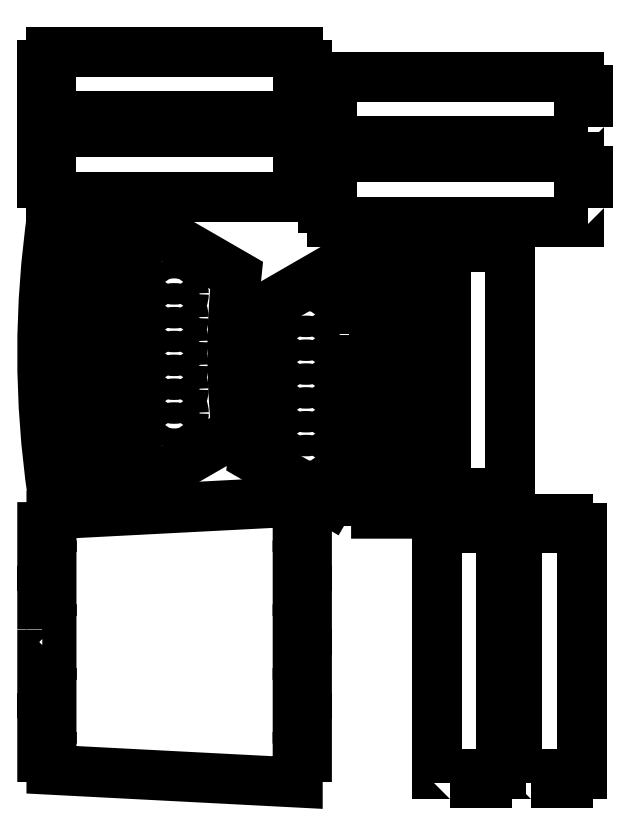
<metadata>
{"format":"dxf","ext":"dxf","renderer":"ezdxf+matplotlib","layout":"modelspace","background":"white","min_lineweight":24,"dpi":150}
</metadata>
<code>
0
SECTION
2
ENTITIES
0
LWPOLYLINE
8
0
90
36
70
1
43
0
10
6.35
20
66.69
10
9.95
20
66.69
10
9.95
20
56.69
10
6.35
20
56.69
10
6.35
20
41.69
10
9.95
20
41.69
10
9.95
20
31.69
10
6.35
20
31.69
10
6.35
20
16.69
10
9.95
20
16.69
10
9.95
20
11.69
10
106.3
20
6.688
10
106.3
20
16.69
10
109.9
20
16.69
10
109.9
20
31.69
10
106.3
20
31.69
10
106.3
20
41.69
10
109.9
20
41.69
10
109.9
20
56.69
10
106.3
20
56.69
10
106.3
20
66.69
10
109.9
20
66.69
10
109.9
20
81.69
10
106.3
20
81.69
10
106.3
20
91.69
10
109.9
20
91.69
10
109.9
20
106.7
10
106.3
20
106.7
10
106.3
20
116.7
10
9.95
20
111.7
10
9.95
20
106.7
10
6.35
20
106.7
10
6.35
20
91.69
10
9.95
20
91.69
10
9.95
20
81.69
10
6.35
20
81.69
0
LWPOLYLINE
8
0
90
12
70
1
43
0
10
166.1
20
6.35
10
180.5
20
6.35
10
180.5
20
9.95
10
186
20
9.95
10
186
20
106.3
10
180.5
20
106.3
10
180.5
20
109.9
10
166.1
20
109.9
10
166.1
20
106.3
10
160.7
20
106.3
10
160.7
20
9.95
10
166.1
20
9.95
0
LWPOLYLINE
8
0
90
12
70
1
43
0
10
197.7
20
6.35
10
212.1
20
6.35
10
212.1
20
9.95
10
217.6
20
9.95
10
217.6
20
106.3
10
212.1
20
106.3
10
212.1
20
109.9
10
197.7
20
109.9
10
197.7
20
106.3
10
192.3
20
106.3
10
192.3
20
9.95
10
197.7
20
9.95
0
LWPOLYLINE
8
0
90
12
70
1
43
0
10
169.7
20
116.3
10
184.1
20
116.3
10
184.1
20
119.9
10
189.5
20
119.9
10
189.5
20
216.3
10
184.1
20
216.3
10
184.1
20
219.9
10
169.7
20
219.9
10
169.7
20
216.3
10
164.2
20
216.3
10
164.2
20
119.9
10
169.7
20
119.9
0
LWPOLYLINE
8
0
90
4
70
1
43
0
10
136.3
20
122.4
10
136.3
20
125.4
10
150.7
20
125.4
10
150.7
20
122.4
0
LWPOLYLINE
8
0
90
4
70
1
43
0
10
136.3
20
135.1
10
136.3
20
138.1
10
150.7
20
138.1
10
150.7
20
135.1
0
LWPOLYLINE
8
0
90
4
70
1
43
0
10
136.3
20
147.8
10
136.3
20
150.8
10
150.7
20
150.8
10
150.7
20
147.8
0
LWPOLYLINE
8
0
90
4
70
1
43
0
10
136.3
20
160.4
10
136.3
20
163.4
10
150.7
20
163.4
10
150.7
20
160.4
0
LWPOLYLINE
8
0
90
4
70
1
43
0
10
136.3
20
173.1
10
136.3
20
176.1
10
150.7
20
176.1
10
150.7
20
173.1
0
LWPOLYLINE
8
0
90
4
70
1
43
0
10
136.3
20
185.8
10
136.3
20
188.8
10
150.7
20
188.8
10
150.7
20
185.8
0
LWPOLYLINE
8
0
90
4
70
1
43
0
10
136.3
20
198.4
10
136.3
20
201.4
10
150.7
20
201.4
10
150.7
20
198.4
0
CIRCLE
8
0
10
143.5
20
142.9
30
0
40
2.5
210
0
220
0
230
1
0
CIRCLE
8
0
10
143.5
20
193.6
30
0
40
2.5
210
0
220
0
230
1
0
CIRCLE
8
0
10
109.6
20
147.9
30
0
40
3.75
210
0
220
0
230
1
0
CIRCLE
8
0
10
109.6
20
185.3
30
0
40
3.75
210
0
220
0
230
1
0
CIRCLE
8
0
10
109.6
20
175.9
30
0
40
3.75
210
0
220
0
230
1
0
CIRCLE
8
0
10
109.6
20
138.6
30
0
40
3.75
210
0
220
0
230
1
0
CIRCLE
8
0
10
143.5
20
180.9
30
0
40
2.5
210
0
220
0
230
1
0
CIRCLE
8
0
10
143.5
20
130.3
30
0
40
2.5
210
0
220
0
230
1
0
CIRCLE
8
0
10
143.5
20
155.6
30
0
40
2.5
210
0
220
0
230
1
0
CIRCLE
8
0
10
143.5
20
206.3
30
0
40
2.5
210
0
220
0
230
1
0
CIRCLE
8
0
10
109.6
20
157.3
30
0
40
3.75
210
0
220
0
230
1
0
CIRCLE
8
0
10
109.6
20
194.6
30
0
40
3.75
210
0
220
0
230
1
0
CIRCLE
8
0
10
109.6
20
166.6
30
0
40
3.75
210
0
220
0
230
1
0
CIRCLE
8
0
10
109.6
20
129.3
30
0
40
3.75
210
0
220
0
230
1
0
CIRCLE
8
0
10
143.5
20
168.3
30
0
40
2.5
210
0
220
0
230
1
0
CIRCLE
8
0
10
143.5
20
117.6
30
0
40
2.5
210
0
220
0
230
1
0
LWPOLYLINE
8
0
90
4
70
1
43
0
10
130.6
20
141.9
10
127.6
20
141.9
10
127.6
20
156.9
10
130.6
20
156.9
0
LWPOLYLINE
8
0
90
4
70
1
43
0
10
127.6
20
181.9
10
130.6
20
181.9
10
130.6
20
166.9
10
127.6
20
166.9
0
LWPOLYLINE
8
0
90
4
70
1
43
0
10
127.6
20
206.9
10
130.6
20
206.9
10
130.6
20
191.9
10
127.6
20
191.9
0
LWPOLYLINE
8
0
90
4
70
1
43
0
10
130.6
20
116.9
10
127.6
20
116.9
10
127.6
20
131.9
10
130.6
20
131.9
0
LWPOLYLINE
8
0
90
6
70
1
43
0
10
127.3
20
111.9
10
154.3
20
111.9
42
0.07285
10
154.3
20
211.9
10
127.3
20
211.9
10
88.76
20
189.7
42
-0.05254
10
88.76
20
134.2
0
LWPOLYLINE
8
0
90
4
70
1
43
0
10
37.08
20
204.7
10
37.08
20
219.7
10
40.08
20
219.7
10
40.08
20
204.7
0
LWPOLYLINE
8
0
90
4
70
1
43
0
10
31.36
20
214.2
10
31.36
20
211.2
10
16.96
20
211.2
10
16.96
20
214.2
0
LWPOLYLINE
8
0
90
4
70
1
43
0
10
31.36
20
201.5
10
31.36
20
198.5
10
16.96
20
198.5
10
16.96
20
201.5
0
LWPOLYLINE
8
0
90
4
70
1
43
0
10
37.08
20
179.7
10
37.08
20
194.7
10
40.08
20
194.7
10
40.08
20
179.7
0
LWPOLYLINE
8
0
90
4
70
1
43
0
10
31.36
20
188.9
10
31.36
20
185.9
10
16.96
20
185.9
10
16.96
20
188.9
0
LWPOLYLINE
8
0
90
4
70
1
43
0
10
31.36
20
176.2
10
31.36
20
173.2
10
16.96
20
173.2
10
16.96
20
176.2
0
LWPOLYLINE
8
0
90
4
70
1
43
0
10
37.08
20
154.7
10
37.08
20
169.7
10
40.08
20
169.7
10
40.08
20
154.7
0
LWPOLYLINE
8
0
90
4
70
1
43
0
10
31.36
20
163.5
10
31.36
20
160.5
10
16.96
20
160.5
10
16.96
20
163.5
0
LWPOLYLINE
8
0
90
4
70
1
43
0
10
31.36
20
150.9
10
31.36
20
147.9
10
16.96
20
147.9
10
16.96
20
150.9
0
LWPOLYLINE
8
0
90
4
70
1
43
0
10
37.08
20
129.7
10
37.08
20
144.7
10
40.08
20
144.7
10
40.08
20
129.7
0
LWPOLYLINE
8
0
90
4
70
1
43
0
10
31.36
20
138.2
10
31.36
20
135.2
10
16.96
20
135.2
10
16.96
20
138.2
0
LWPOLYLINE
8
0
90
6
70
1
43
0
10
10.36
20
119.7
10
40.06
20
119.7
10
82.41
20
144.1
42
-0.05254
10
82.41
20
205.2
10
40.06
20
229.7
10
10.36
20
229.7
42
0.07285
0
CIRCLE
8
0
10
58
20
207.4
30
0
40
3.75
210
-0
220
0
230
1
0
CIRCLE
8
0
10
58
20
170
30
0
40
3.75
210
-0
220
0
230
1
0
CIRCLE
8
0
10
58
20
142
30
0
40
3.75
210
-0
220
0
230
1
0
CIRCLE
8
0
10
58
20
179.4
30
0
40
3.75
210
-0
220
0
230
1
0
CIRCLE
8
0
10
58
20
198
30
0
40
3.75
210
-0
220
0
230
1
0
CIRCLE
8
0
10
58
20
160.7
30
0
40
3.75
210
-0
220
0
230
1
0
CIRCLE
8
0
10
58
20
151.4
30
0
40
3.75
210
-0
220
0
230
1
0
CIRCLE
8
0
10
58
20
188.7
30
0
40
3.75
210
-0
220
0
230
1
0
CIRCLE
8
0
10
24.16
20
193.7
30
0
40
2.5
210
-0
220
0
230
1
0
CIRCLE
8
0
10
24.16
20
143
30
0
40
2.5
210
-0
220
0
230
1
0
CIRCLE
8
0
10
24.16
20
155.7
30
0
40
2.5
210
-0
220
0
230
1
0
CIRCLE
8
0
10
24.16
20
206.4
30
0
40
2.5
210
-0
220
0
230
1
0
CIRCLE
8
0
10
24.16
20
181
30
0
40
2.5
210
-0
220
0
230
1
0
CIRCLE
8
0
10
24.16
20
130.4
30
0
40
2.5
210
-0
220
0
230
1
0
CIRCLE
8
0
10
24.16
20
168.4
30
0
40
2.5
210
-0
220
0
230
1
0
CIRCLE
8
0
10
24.16
20
219
30
0
40
2.5
210
-0
220
0
230
1
0
LWPOLYLINE
8
0
90
12
70
1
43
0
10
109.9
20
241.5
10
109.9
20
255.9
10
106.3
20
255.9
10
106.3
20
261.3
10
9.95
20
261.3
10
9.95
20
255.9
10
6.35
20
255.9
10
6.35
20
241.5
10
9.95
20
241.5
10
9.95
20
236
10
106.3
20
236
10
106.3
20
241.5
0
LWPOLYLINE
8
0
90
12
70
1
43
0
10
219.9
20
231.7
10
219.9
20
246.1
10
216.3
20
246.1
10
216.3
20
251.5
10
119.9
20
251.5
10
119.9
20
246.1
10
116.3
20
246.1
10
116.3
20
231.7
10
119.9
20
231.7
10
119.9
20
226.2
10
216.3
20
226.2
10
216.3
20
231.7
0
LWPOLYLINE
8
0
90
12
70
1
43
0
10
219.9
20
263.3
10
219.9
20
277.7
10
216.3
20
277.7
10
216.3
20
283.1
10
119.9
20
283.1
10
119.9
20
277.7
10
116.3
20
277.7
10
116.3
20
263.3
10
119.9
20
263.3
10
119.9
20
257.8
10
216.3
20
257.8
10
216.3
20
263.3
0
LWPOLYLINE
8
0
90
12
70
1
43
0
10
109.9
20
273.1
10
109.9
20
287.5
10
106.3
20
287.5
10
106.3
20
292.9
10
9.95
20
292.9
10
9.95
20
287.5
10
6.35
20
287.5
10
6.35
20
273.1
10
9.95
20
273.1
10
9.95
20
267.6
10
106.3
20
267.6
10
106.3
20
273.1
0
ENDSEC
0
EOF

</code>
